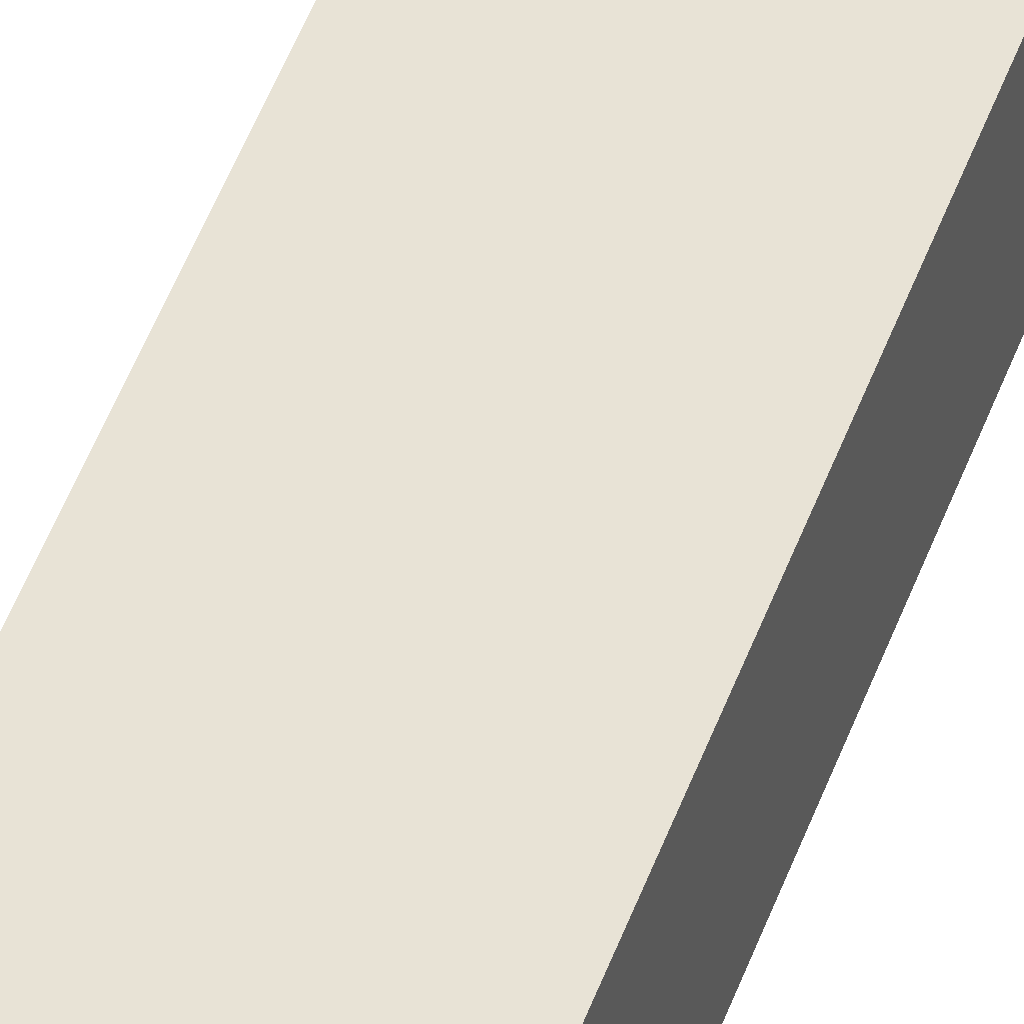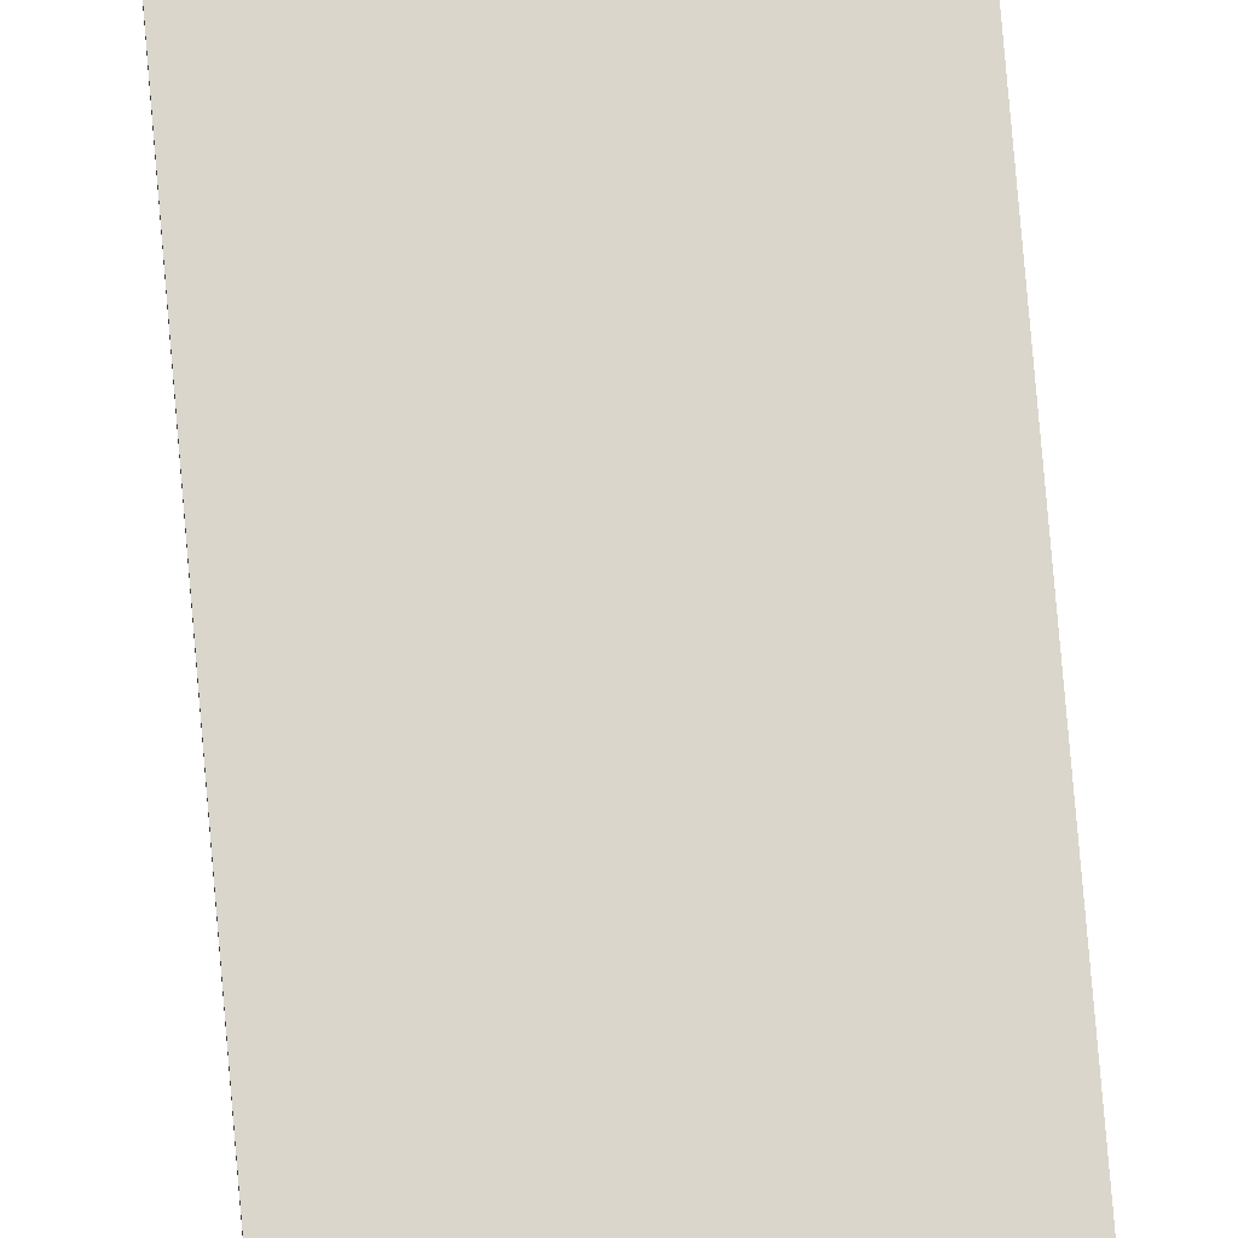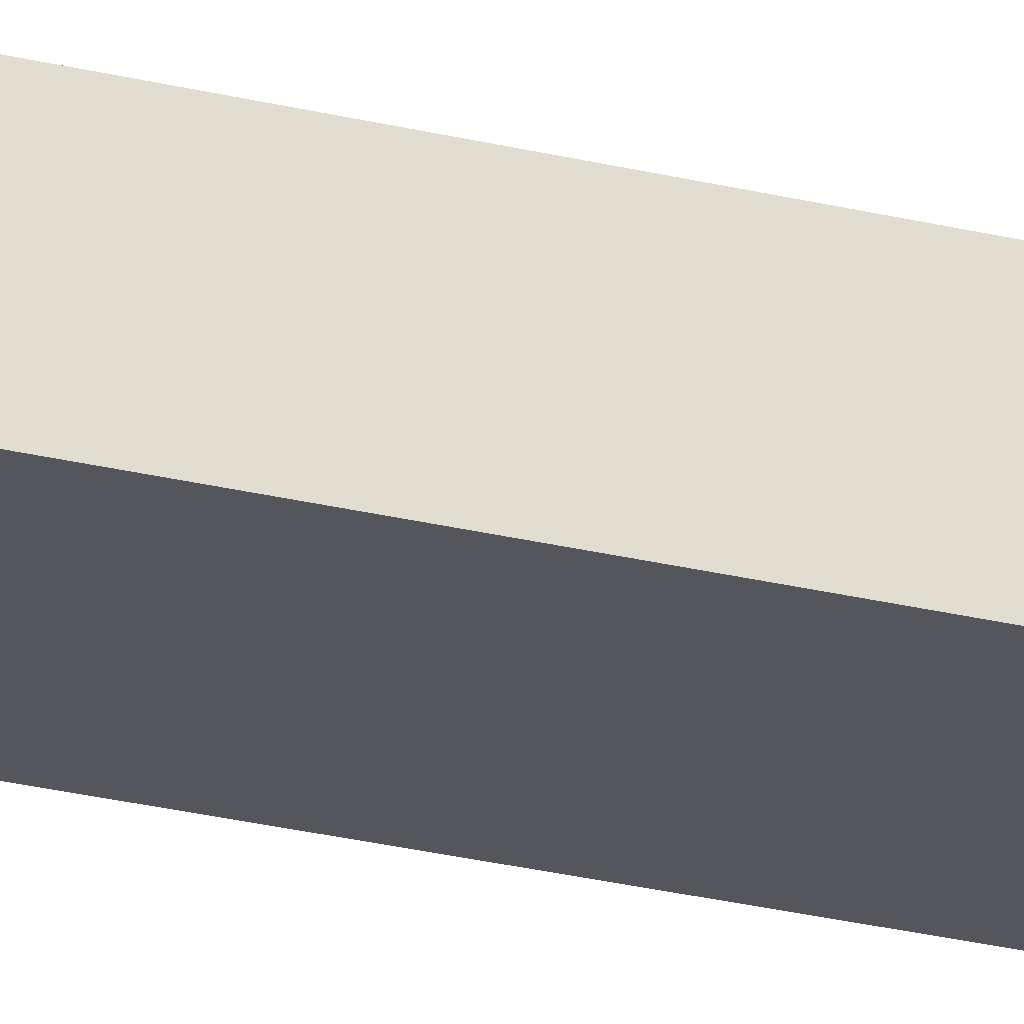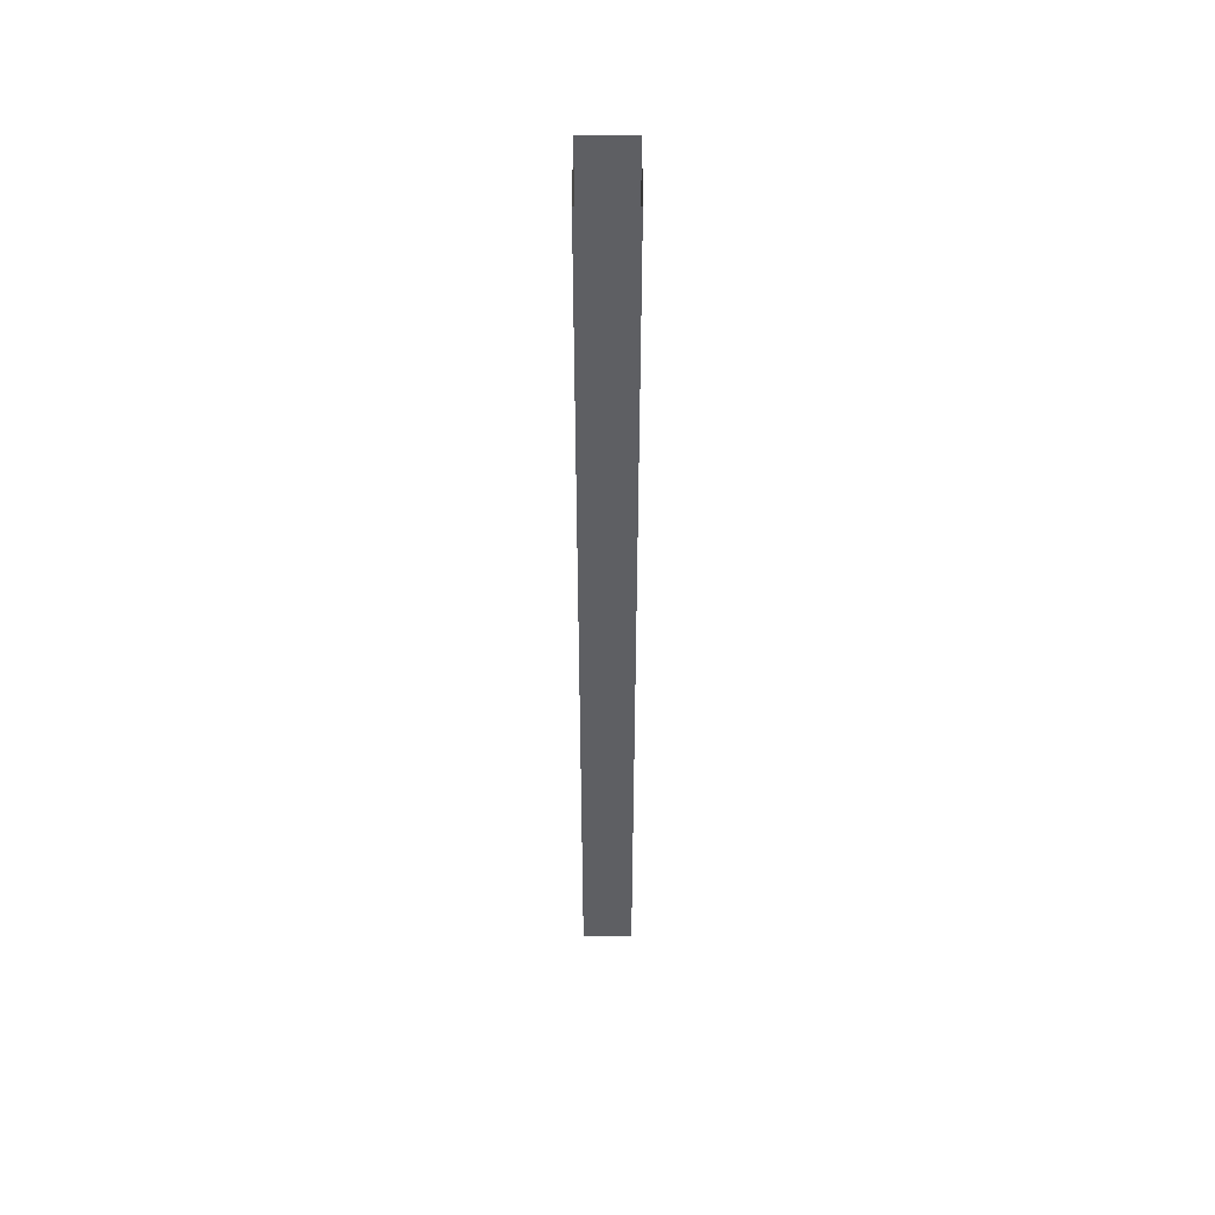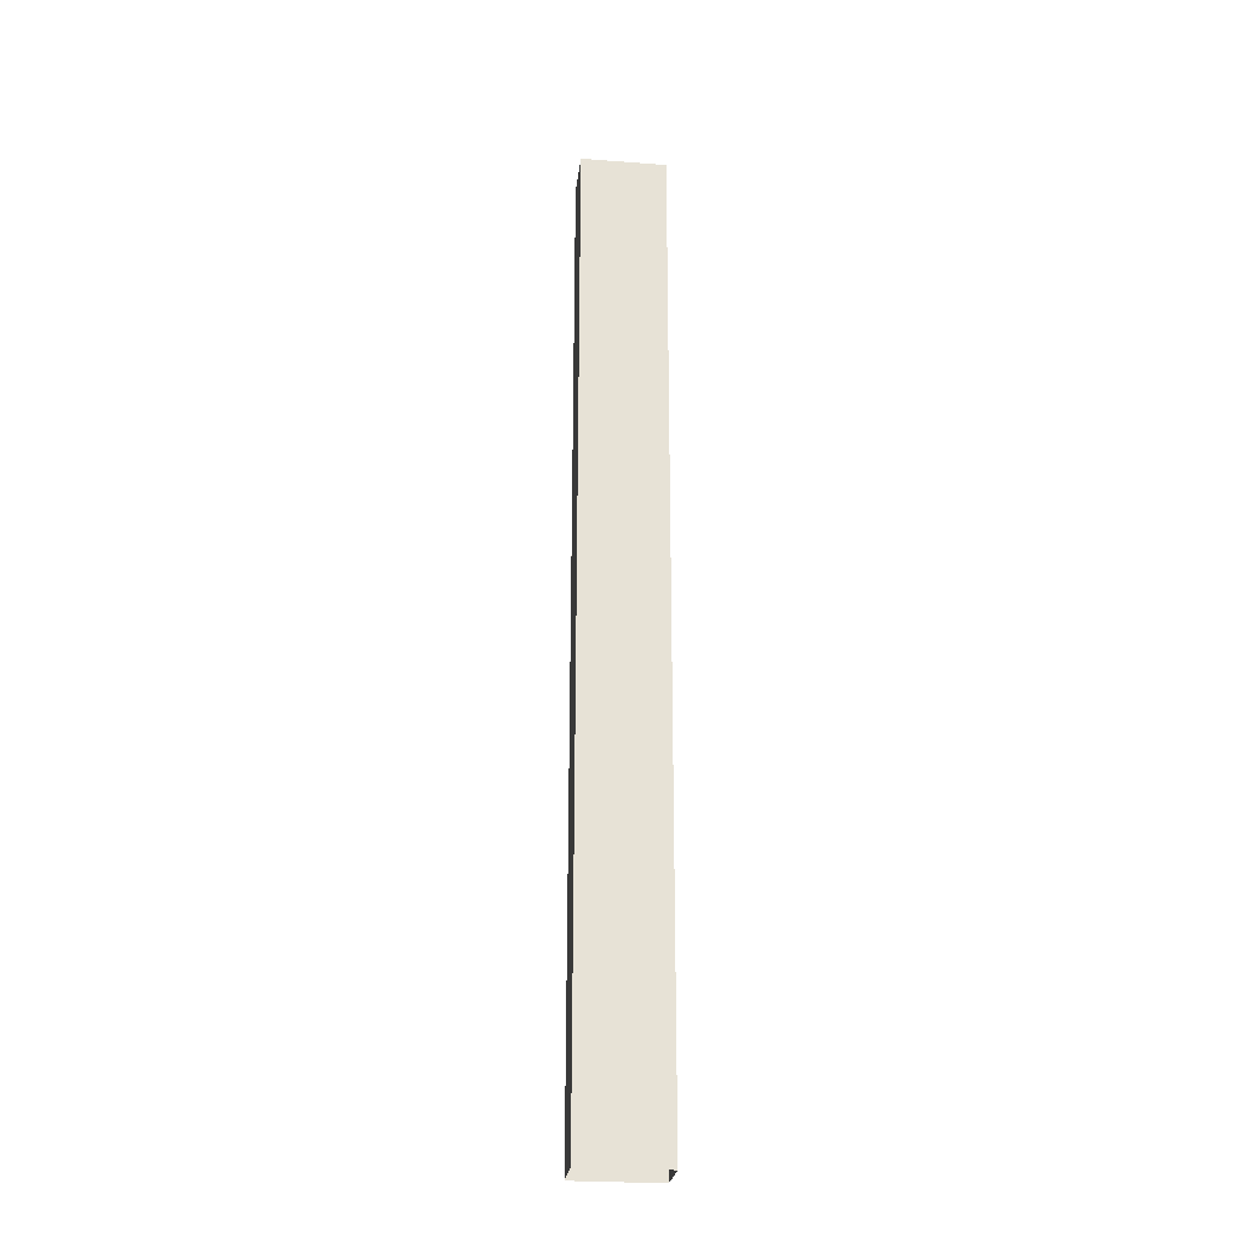
<metadata>
{"format":"obj","ext":"obj","renderer":"f3d","projection":"perspective","resolution":1024,"background":"white","views":[{"elev":41.7,"azim":-162.7,"up":"+Z"},{"elev":74.1,"azim":-4.8,"up":"+Z"},{"elev":-26.3,"azim":68.6,"up":"+Z"},{"elev":48.9,"azim":90.1,"up":"+Y"},{"elev":-26.0,"azim":173.1,"up":"+Y"}]}
</metadata>
<code>
o pasted__pCube18.002
v -52.96 8.971 -85.79
v -52.47 8.971 -85.79
v -52.96 14.65 -85.79
v -52.47 14.65 -85.79
v -52.96 14.65 -86.09
v -52.47 14.65 -86.09
v -52.96 8.971 -86.09
v -52.47 8.971 -86.09
f 1 2 4 3
f 5 6 8 7
f 2 8 6 4
f 7 1 3 5

</code>
